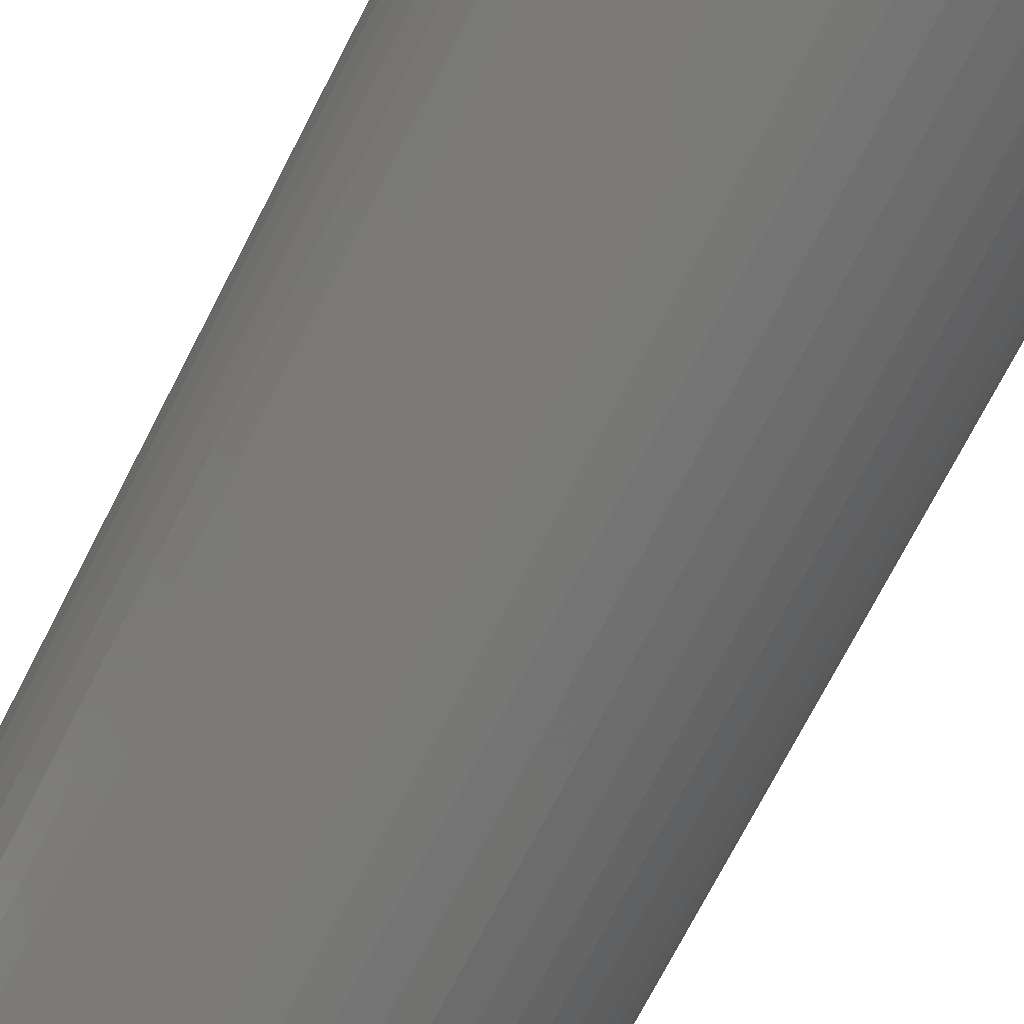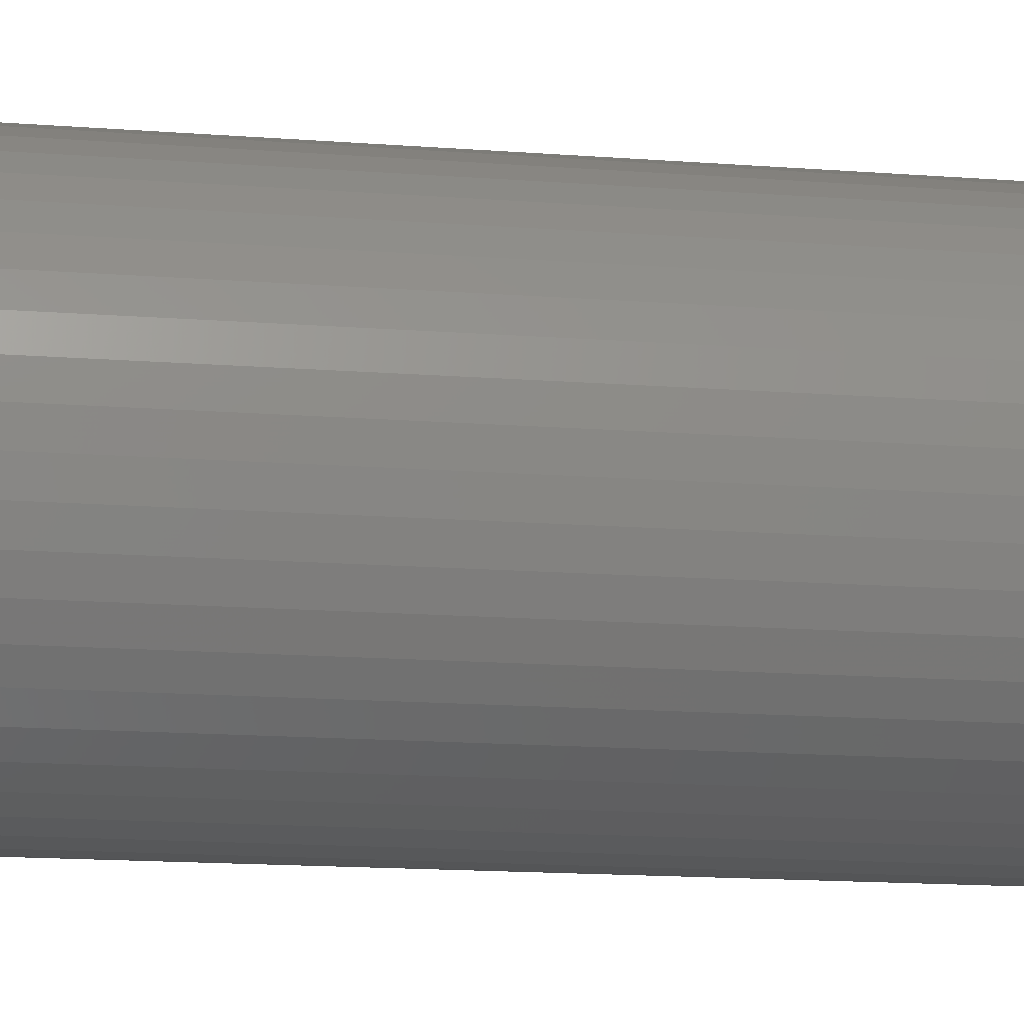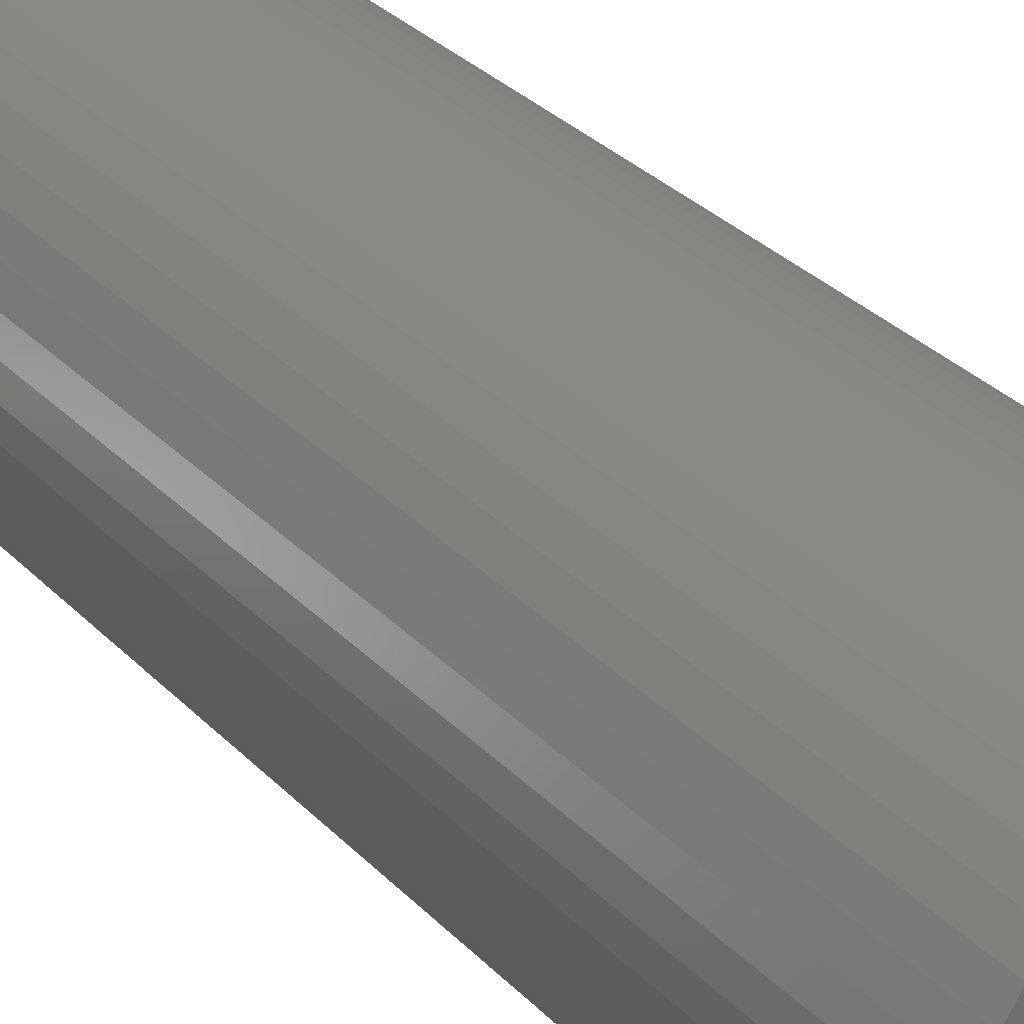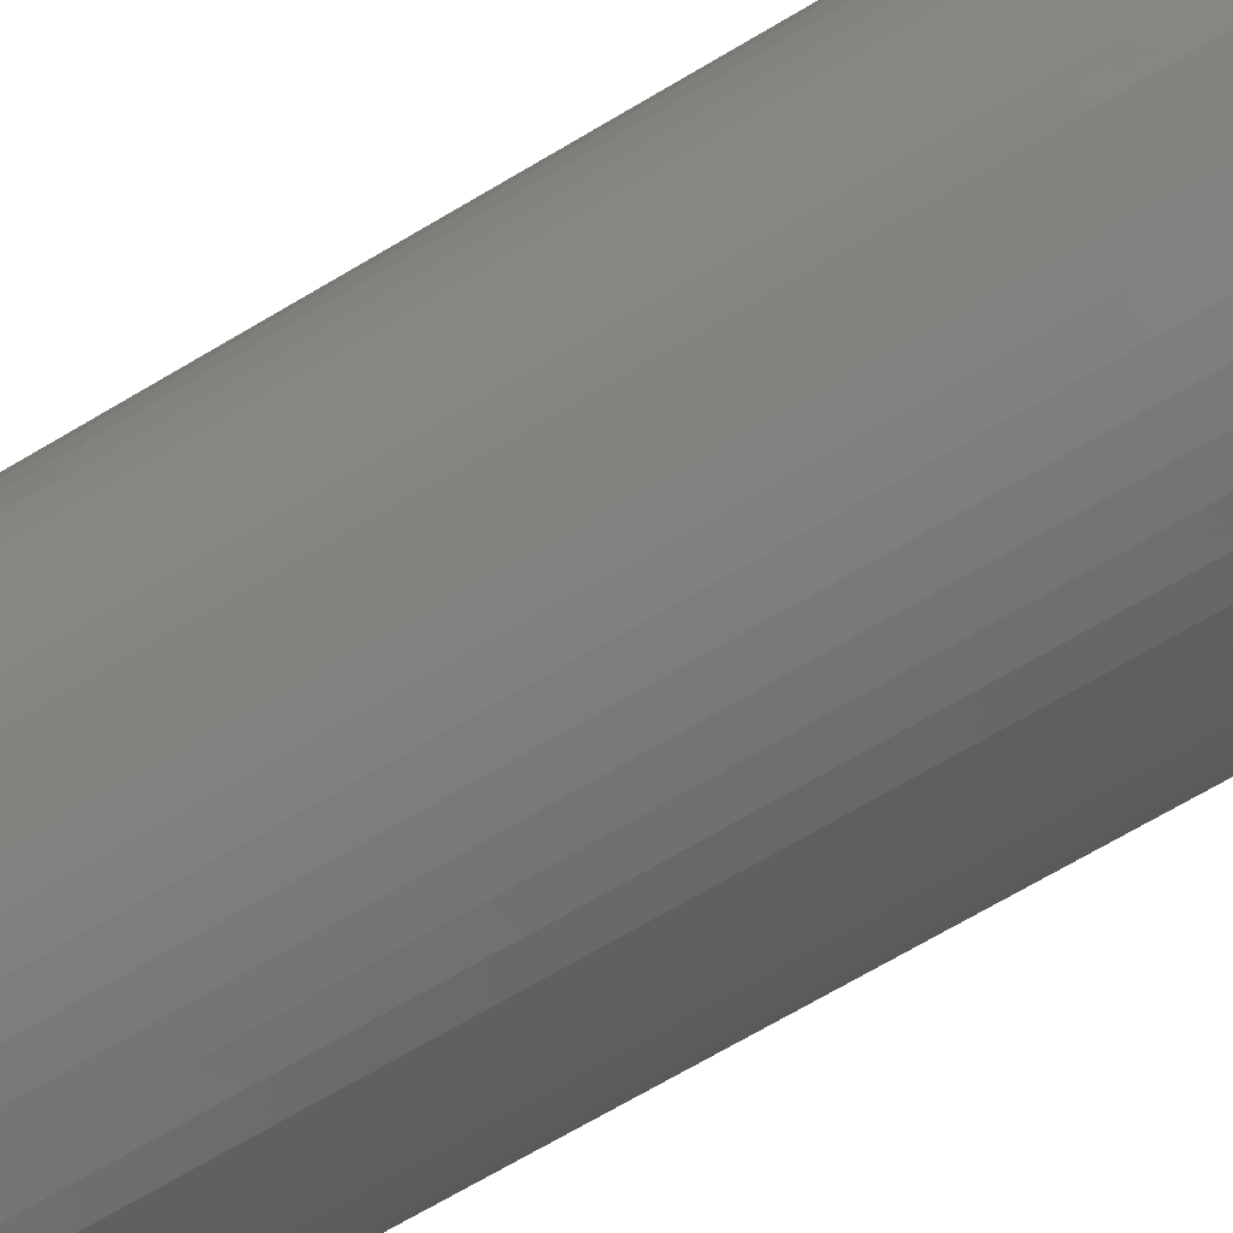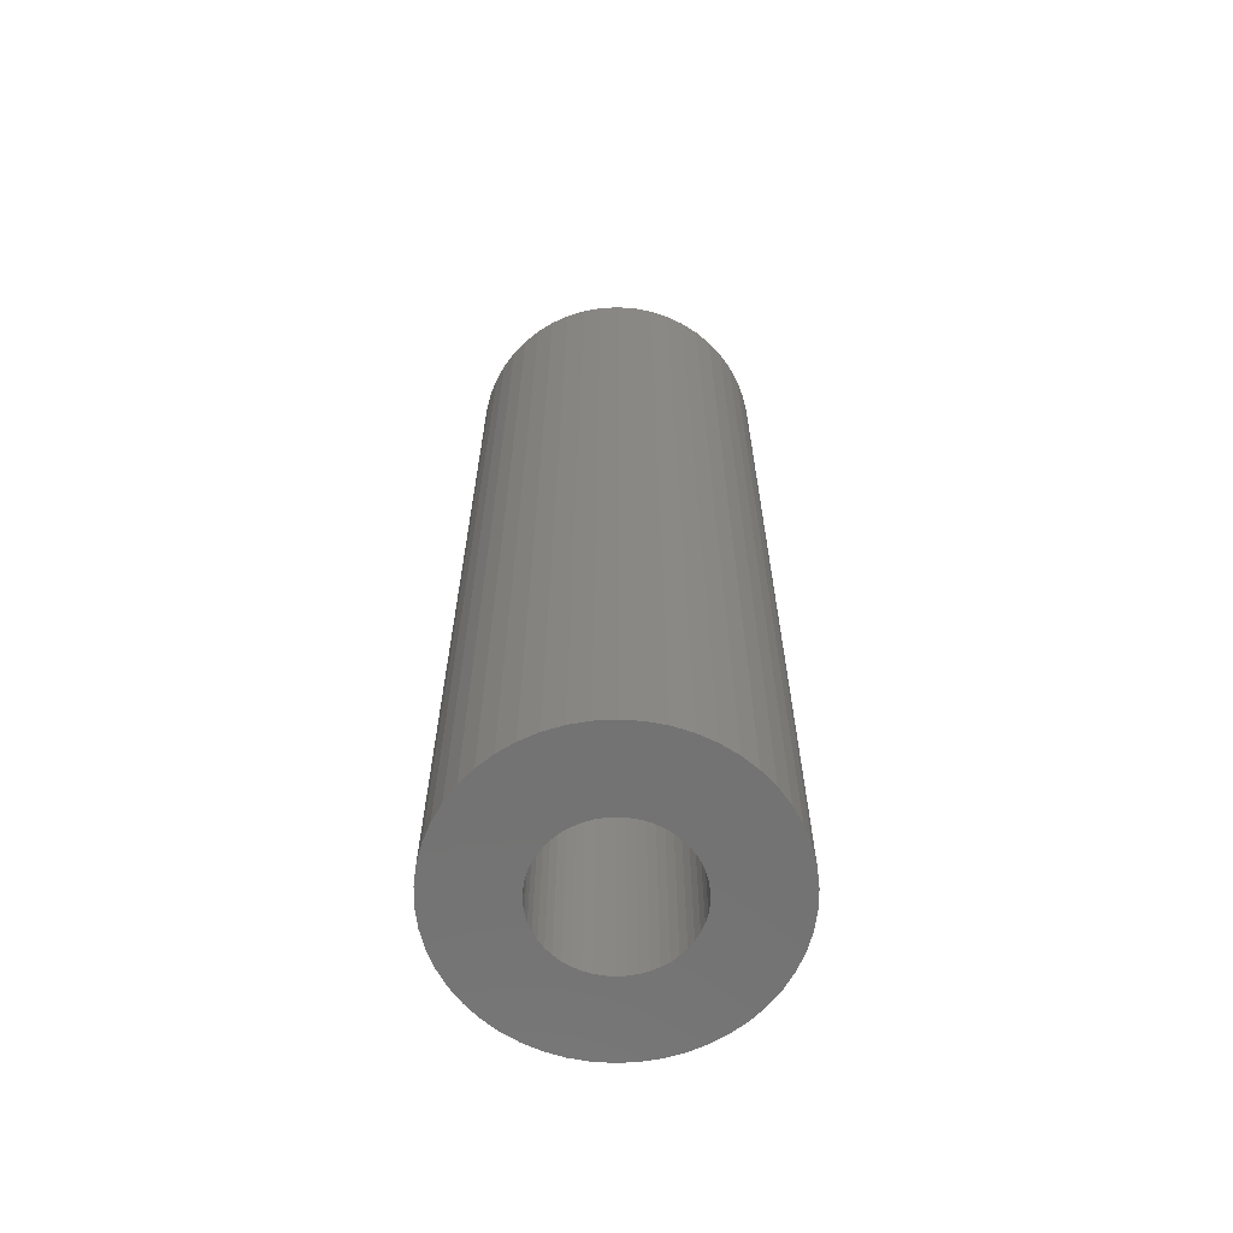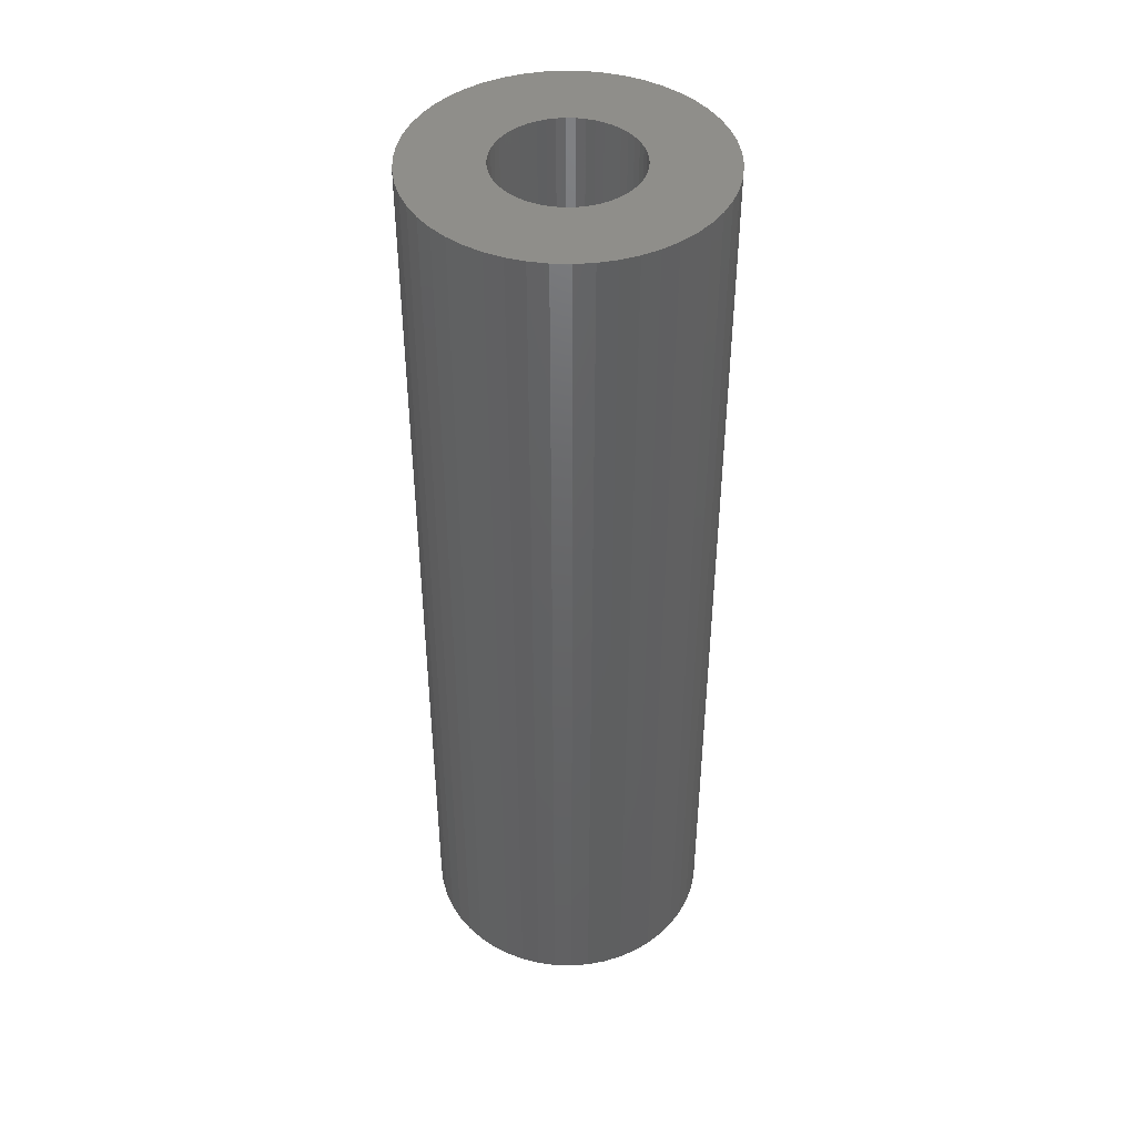
<metadata>
{"format":"stl","ext":"stl","renderer":"f3d","projection":"perspective","resolution":1024,"background":"white","views":[{"elev":-69.6,"azim":153.2,"up":"+Y"},{"elev":-12.7,"azim":78.9,"up":"+Y"},{"elev":29.4,"azim":-33.8,"up":"+Y"},{"elev":-66.8,"azim":121.2,"up":"+Y"},{"elev":-64.4,"azim":75.2,"up":"+Z"},{"elev":44.0,"azim":-77.1,"up":"+Z"}]}
</metadata>
<code>
# stl→obj: 200 verts, 400 faces
v 7 0 22.5
v 6.945 0.8773 -22.5
v 6.945 0.8773 22.5
v 7 0 -22.5
v -7 0 -22.5
v -6.945 0.8773 22.5
v -6.945 0.8773 -22.5
v -7 0 22.5
v 0.4395 6.986 -22.5
v -0.4395 6.986 22.5
v 0.4395 6.986 22.5
v -0.4395 6.986 -22.5
v -0.4395 -6.986 -22.5
v 0.4395 -6.986 22.5
v -0.4395 -6.986 22.5
v 0.4395 -6.986 -22.5
v 4.462 -5.394 -22.5
v 5.103 -4.792 22.5
v 4.462 -5.394 22.5
v 5.103 -4.792 -22.5
v 5.103 4.792 -22.5
v 4.462 5.394 22.5
v 5.103 4.792 22.5
v 4.462 5.394 -22.5
v -4.462 5.394 -22.5
v -5.103 4.792 22.5
v -4.462 5.394 22.5
v -5.103 4.792 -22.5
v -2.163 6.657 -22.5
v -2.98 6.334 22.5
v -2.163 6.657 22.5
v -2.98 6.334 -22.5
v 6.508 2.577 22.5
v 6.134 3.372 -22.5
v 6.134 3.372 22.5
v 6.508 2.577 -22.5
v 6.78 1.741 -22.5
v 6.78 1.741 22.5
v 2.98 6.334 -22.5
v 2.163 6.657 22.5
v 2.98 6.334 22.5
v 2.163 6.657 -22.5
v 3.751 5.91 -22.5
v 3.751 5.91 22.5
v -6.508 2.577 -22.5
v -6.134 3.372 22.5
v -6.134 3.372 -22.5
v -6.508 2.577 22.5
v -5.663 4.114 22.5
v -5.663 4.114 -22.5
v -6.78 1.741 -22.5
v -6.78 1.741 22.5
v -3.751 5.91 -22.5
v -3.751 5.91 22.5
v -1.312 6.876 -22.5
v -1.312 6.876 22.5
v 5.663 4.114 22.5
v 5.663 4.114 -22.5
v 1.312 6.876 22.5
v 1.312 6.876 -22.5
v 3.25 0 22.5
v 3.224 0.4073 22.5
v 6.945 -0.8773 22.5
v 3.148 0.8082 22.5
v 3.224 -0.4073 22.5
v 3.022 1.196 22.5
v 6.78 -1.741 22.5
v 2.848 1.566 22.5
v 3.148 -0.8082 22.5
v 2.629 1.91 22.5
v 6.508 -2.577 22.5
v 2.369 2.225 22.5
v 3.022 -1.196 22.5
v 2.072 2.504 22.5
v 6.134 -3.372 22.5
v 2.848 -1.566 22.5
v 1.741 2.744 22.5
v 1.384 2.941 22.5
v 1.004 3.091 22.5
v 0.609 3.192 22.5
v 0.2041 3.244 22.5
v -0.2041 3.244 22.5
v -0.609 3.192 22.5
v -1.004 3.091 22.5
v -1.384 2.941 22.5
v -1.741 2.744 22.5
v -2.072 2.504 22.5
v -2.369 2.225 22.5
v -2.629 1.91 22.5
v -2.848 1.566 22.5
v 5.663 -4.114 22.5
v 2.629 -1.91 22.5
v 2.369 -2.225 22.5
v 2.072 -2.504 22.5
v 3.751 -5.91 22.5
v 1.741 -2.744 22.5
v 2.98 -6.334 22.5
v 1.384 -2.941 22.5
v 2.163 -6.657 22.5
v 1.004 -3.091 22.5
v 1.312 -6.876 22.5
v 0.609 -3.192 22.5
v 0.2041 -3.244 22.5
v -0.2041 -3.244 22.5
v -0.609 -3.192 22.5
v -1.312 -6.876 22.5
v -1.004 -3.091 22.5
v -2.163 -6.657 22.5
v -1.384 -2.941 22.5
v -2.98 -6.334 22.5
v -1.741 -2.744 22.5
v -3.751 -5.91 22.5
v -2.072 -2.504 22.5
v -4.462 -5.394 22.5
v -2.369 -2.225 22.5
v -5.103 -4.792 22.5
v -2.629 -1.91 22.5
v -5.663 -4.114 22.5
v -2.848 -1.566 22.5
v -6.134 -3.372 22.5
v -3.022 -1.196 22.5
v -6.508 -2.577 22.5
v -3.148 -0.8082 22.5
v -6.78 -1.741 22.5
v -3.224 -0.4073 22.5
v -6.945 -0.8773 22.5
v -3.25 0 22.5
v -3.022 1.196 22.5
v -3.148 0.8082 22.5
v -3.224 0.4073 22.5
v 6.945 -0.8773 -22.5
v 6.508 -2.577 -22.5
v 6.134 -3.372 -22.5
v -5.663 -4.114 -22.5
v -6.134 -3.372 -22.5
v -6.508 -2.577 -22.5
v 3.25 0 -22.5
v 3.224 -0.4073 -22.5
v 6.78 -1.741 -22.5
v 3.148 -0.8082 -22.5
v 3.224 0.4073 -22.5
v 3.022 -1.196 -22.5
v 2.848 -1.566 -22.5
v 5.663 -4.114 -22.5
v 3.148 0.8082 -22.5
v 2.629 -1.91 -22.5
v 2.369 -2.225 -22.5
v 3.022 1.196 -22.5
v 2.072 -2.504 -22.5
v 3.751 -5.91 -22.5
v 2.848 1.566 -22.5
v 1.741 -2.744 -22.5
v 2.98 -6.334 -22.5
v 1.384 -2.941 -22.5
v 2.163 -6.657 -22.5
v 1.004 -3.091 -22.5
v 1.312 -6.876 -22.5
v 0.609 -3.192 -22.5
v 0.2041 -3.244 -22.5
v -0.2041 -3.244 -22.5
v -0.609 -3.192 -22.5
v -1.312 -6.876 -22.5
v -1.004 -3.091 -22.5
v -2.163 -6.657 -22.5
v -1.384 -2.941 -22.5
v -2.98 -6.334 -22.5
v -1.741 -2.744 -22.5
v -3.751 -5.91 -22.5
v -2.072 -2.504 -22.5
v -4.462 -5.394 -22.5
v -2.369 -2.225 -22.5
v -5.103 -4.792 -22.5
v -2.629 -1.91 -22.5
v -2.848 -1.566 -22.5
v 2.629 1.91 -22.5
v 2.369 2.225 -22.5
v 2.072 2.504 -22.5
v 1.741 2.744 -22.5
v 1.384 2.941 -22.5
v 1.004 3.091 -22.5
v 0.609 3.192 -22.5
v 0.2041 3.244 -22.5
v -0.2041 3.244 -22.5
v -0.609 3.192 -22.5
v -1.004 3.091 -22.5
v -1.384 2.941 -22.5
v -1.741 2.744 -22.5
v -2.072 2.504 -22.5
v -2.369 2.225 -22.5
v -2.629 1.91 -22.5
v -2.848 1.566 -22.5
v -3.022 1.196 -22.5
v -3.148 0.8082 -22.5
v -3.224 0.4073 -22.5
v -3.25 0 -22.5
v -3.022 -1.196 -22.5
v -3.148 -0.8082 -22.5
v -6.78 -1.741 -22.5
v -3.224 -0.4073 -22.5
v -6.945 -0.8773 -22.5
f 1 2 3
f 2 1 4
f 5 6 7
f 6 5 8
f 9 10 11
f 10 9 12
f 13 14 15
f 14 13 16
f 17 18 19
f 18 17 20
f 21 22 23
f 22 21 24
f 25 26 27
f 26 25 28
f 29 30 31
f 30 29 32
f 33 34 35
f 34 33 36
f 3 37 38
f 37 3 2
f 39 40 41
f 40 39 42
f 43 41 44
f 41 43 39
f 45 46 47
f 46 45 48
f 47 49 50
f 49 47 46
f 51 48 45
f 48 51 52
f 53 27 54
f 27 53 25
f 55 31 56
f 31 55 29
f 38 36 33
f 36 38 37
f 57 21 23
f 21 57 58
f 35 58 57
f 58 35 34
f 42 59 40
f 59 42 60
f 60 11 59
f 11 60 9
f 24 44 22
f 44 24 43
f 50 26 28
f 26 50 49
f 7 52 51
f 52 7 6
f 61 1 3
f 62 3 38
f 1 61 63
f 64 38 33
f 65 63 61
f 66 33 35
f 63 65 67
f 68 35 57
f 69 67 65
f 70 57 23
f 67 69 71
f 72 23 22
f 73 71 69
f 74 22 44
f 71 73 75
f 76 75 73
f 3 62 61
f 38 64 62
f 33 66 64
f 77 44 41
f 35 68 66
f 57 70 68
f 23 72 70
f 78 41 40
f 22 74 72
f 44 77 74
f 41 78 77
f 79 40 59
f 40 79 78
f 59 80 79
f 11 80 59
f 11 81 80
f 11 82 81
f 10 82 11
f 10 83 82
f 56 83 10
f 83 56 84
f 31 84 56
f 84 31 85
f 30 85 31
f 85 30 86
f 54 86 30
f 86 54 87
f 27 87 54
f 87 27 88
f 26 88 27
f 88 26 89
f 49 89 26
f 89 49 90
f 46 90 49
f 75 76 91
f 92 91 76
f 91 92 18
f 93 18 92
f 18 93 19
f 94 19 93
f 19 94 95
f 96 95 94
f 95 96 97
f 98 97 96
f 97 98 99
f 100 99 98
f 99 100 101
f 102 101 100
f 102 14 101
f 103 14 102
f 104 14 103
f 104 15 14
f 105 15 104
f 106 105 107
f 105 106 15
f 108 107 109
f 110 109 111
f 112 111 113
f 107 108 106
f 114 113 115
f 116 115 117
f 118 117 119
f 109 110 108
f 120 119 121
f 122 121 123
f 124 123 125
f 126 125 127
f 90 46 128
f 111 112 110
f 48 128 46
f 113 114 112
f 128 48 129
f 115 116 114
f 52 129 48
f 117 118 116
f 129 52 130
f 119 120 118
f 6 130 52
f 121 122 120
f 130 6 127
f 123 124 122
f 8 127 6
f 125 126 124
f 127 8 126
f 32 54 30
f 54 32 53
f 12 56 10
f 56 12 55
f 63 4 1
f 4 63 131
f 75 132 71
f 132 75 133
f 134 120 135
f 120 134 118
f 135 122 136
f 122 135 120
f 137 4 131
f 138 131 139
f 4 137 2
f 140 139 132
f 141 2 137
f 142 132 133
f 2 141 37
f 143 133 144
f 145 37 141
f 146 144 20
f 37 145 36
f 147 20 17
f 148 36 145
f 149 17 150
f 36 148 34
f 151 34 148
f 131 138 137
f 139 140 138
f 132 142 140
f 152 150 153
f 133 143 142
f 144 146 143
f 20 147 146
f 154 153 155
f 17 149 147
f 150 152 149
f 153 154 152
f 156 155 157
f 155 156 154
f 157 158 156
f 16 158 157
f 16 159 158
f 16 160 159
f 13 160 16
f 13 161 160
f 162 161 13
f 161 162 163
f 164 163 162
f 163 164 165
f 166 165 164
f 165 166 167
f 168 167 166
f 167 168 169
f 170 169 168
f 169 170 171
f 172 171 170
f 171 172 173
f 134 173 172
f 173 134 174
f 135 174 134
f 34 151 58
f 175 58 151
f 58 175 21
f 176 21 175
f 21 176 24
f 177 24 176
f 24 177 43
f 178 43 177
f 43 178 39
f 179 39 178
f 39 179 42
f 180 42 179
f 42 180 60
f 181 60 180
f 181 9 60
f 182 9 181
f 183 9 182
f 183 12 9
f 184 12 183
f 55 184 185
f 184 55 12
f 29 185 186
f 32 186 187
f 53 187 188
f 185 29 55
f 25 188 189
f 28 189 190
f 50 190 191
f 186 32 29
f 47 191 192
f 45 192 193
f 51 193 194
f 7 194 195
f 174 135 196
f 187 53 32
f 136 196 135
f 188 25 53
f 196 136 197
f 189 28 25
f 198 197 136
f 190 50 28
f 197 198 199
f 191 47 50
f 200 199 198
f 192 45 47
f 199 200 195
f 193 51 45
f 5 195 200
f 194 7 51
f 195 5 7
f 150 19 95
f 19 150 17
f 155 97 99
f 97 155 153
f 166 108 110
f 108 166 164
f 136 124 198
f 124 136 122
f 153 95 97
f 95 153 150
f 157 99 101
f 99 157 155
f 16 101 14
f 101 16 157
f 71 139 67
f 139 71 132
f 67 131 63
f 131 67 139
f 91 133 75
f 133 91 144
f 18 144 91
f 144 18 20
f 162 15 106
f 15 162 13
f 172 114 116
f 114 172 170
f 164 106 108
f 106 164 162
f 172 118 134
f 118 172 116
f 198 126 200
f 126 198 124
f 200 8 5
f 8 200 126
f 168 110 112
f 110 168 166
f 170 112 114
f 112 170 168
f 137 62 141
f 62 137 61
f 127 194 130
f 194 127 195
f 183 81 82
f 81 183 182
f 159 104 103
f 104 159 160
f 147 92 146
f 92 147 93
f 177 72 74
f 72 177 176
f 189 87 88
f 87 189 188
f 186 84 85
f 84 186 185
f 148 68 151
f 68 148 66
f 151 70 175
f 70 151 68
f 180 78 79
f 78 180 179
f 181 79 80
f 79 181 180
f 178 74 77
f 74 178 177
f 90 190 89
f 190 90 191
f 89 189 88
f 189 89 190
f 129 192 128
f 192 129 193
f 187 85 86
f 85 187 186
f 184 82 83
f 82 184 183
f 158 103 102
f 103 158 159
f 145 66 148
f 66 145 64
f 141 64 145
f 64 141 62
f 175 72 176
f 72 175 70
f 182 80 81
f 80 182 181
f 179 77 78
f 77 179 178
f 128 191 90
f 191 128 192
f 130 193 129
f 193 130 194
f 188 86 87
f 86 188 187
f 185 83 84
f 83 185 184
f 138 61 137
f 61 138 65
f 142 69 140
f 69 142 73
f 140 65 138
f 65 140 69
f 163 109 107
f 109 163 165
f 149 96 94
f 96 149 152
f 152 98 96
f 98 152 154
f 146 76 143
f 76 146 92
f 115 173 117
f 173 115 171
f 121 197 123
f 197 121 196
f 125 195 127
f 195 125 199
f 147 94 93
f 94 147 149
f 143 73 142
f 73 143 76
f 165 111 109
f 111 165 167
f 161 107 105
f 107 161 163
f 169 115 113
f 115 169 171
f 119 196 121
f 196 119 174
f 123 199 125
f 199 123 197
f 156 102 100
f 102 156 158
f 154 100 98
f 100 154 156
f 167 113 111
f 113 167 169
f 160 105 104
f 105 160 161
f 117 174 119
f 174 117 173

</code>
